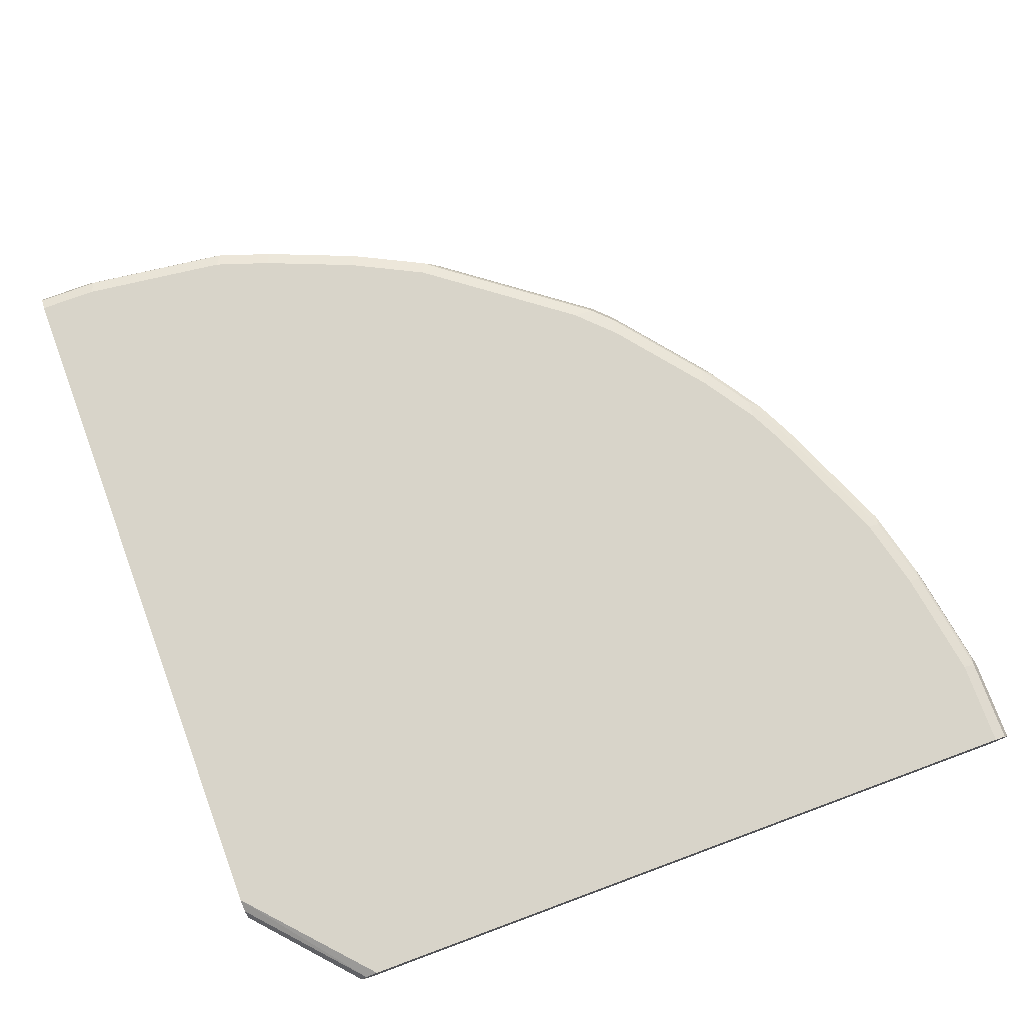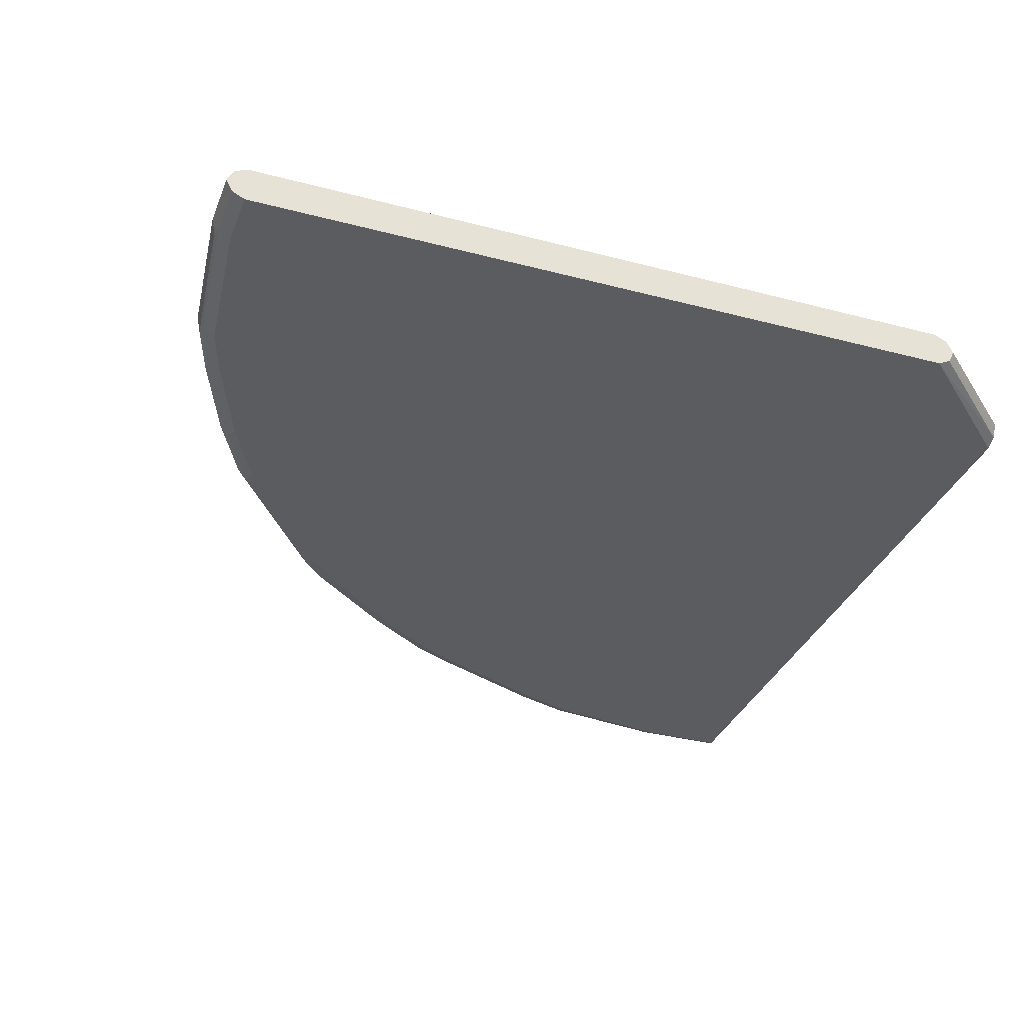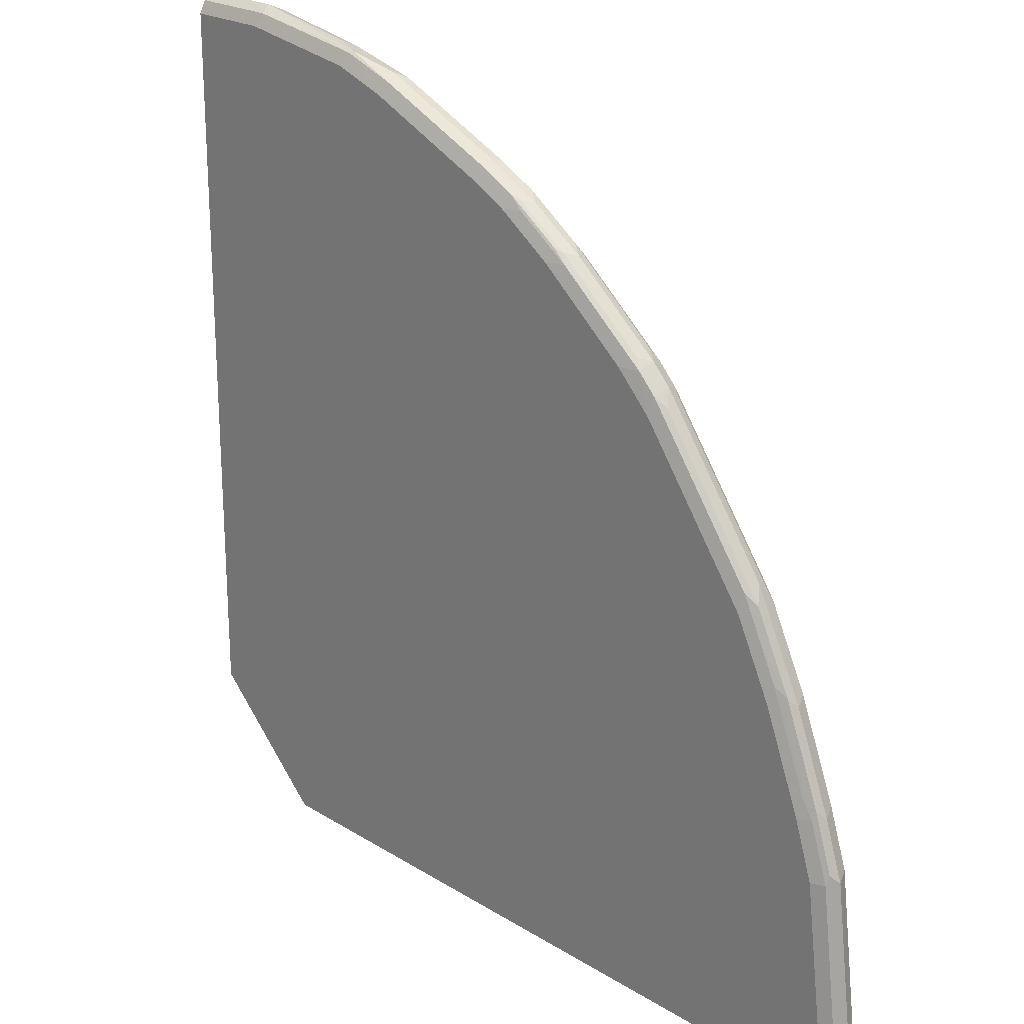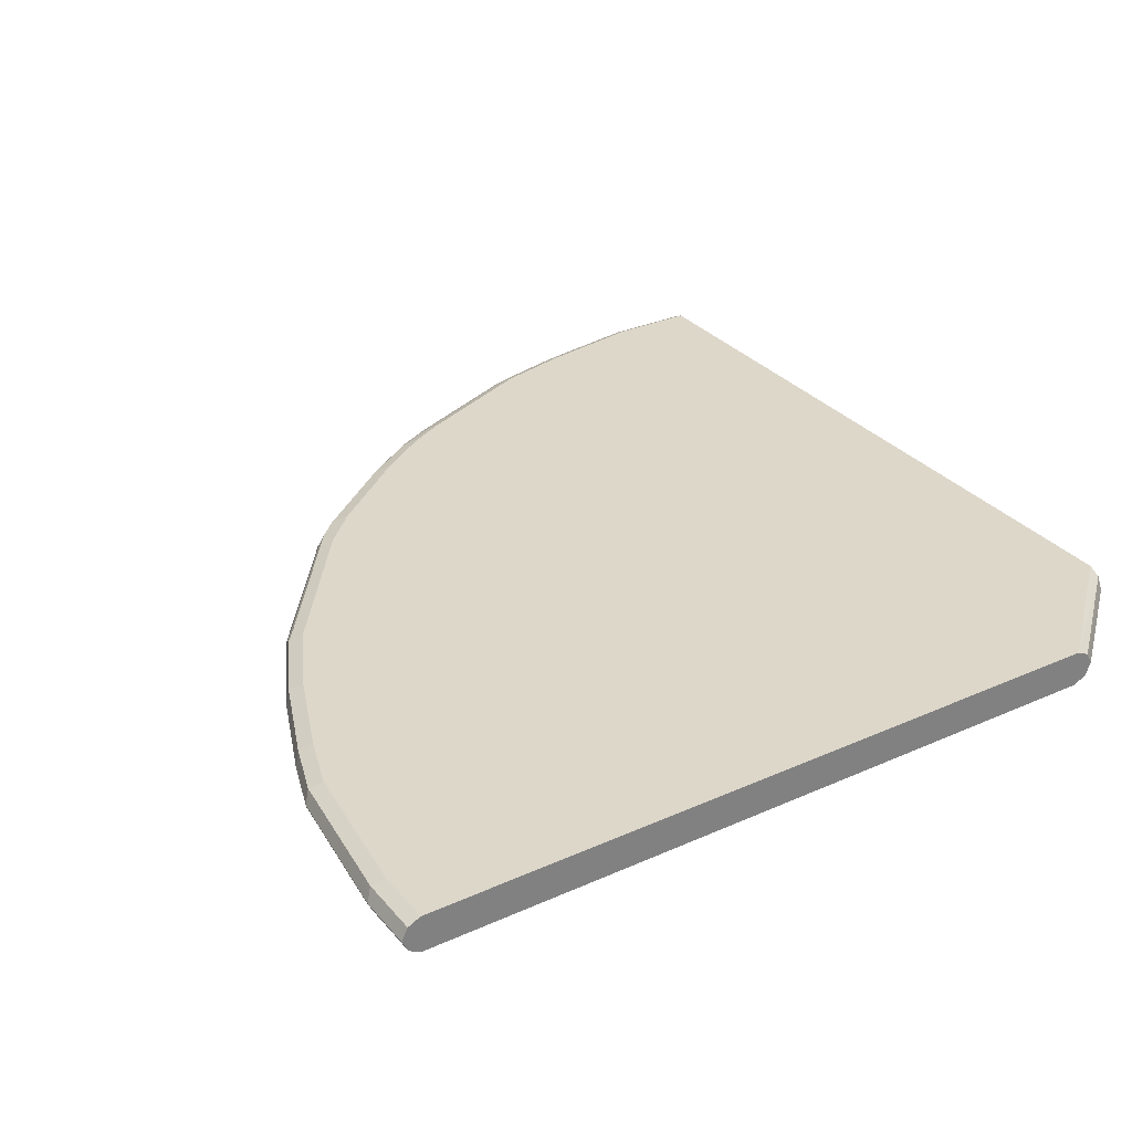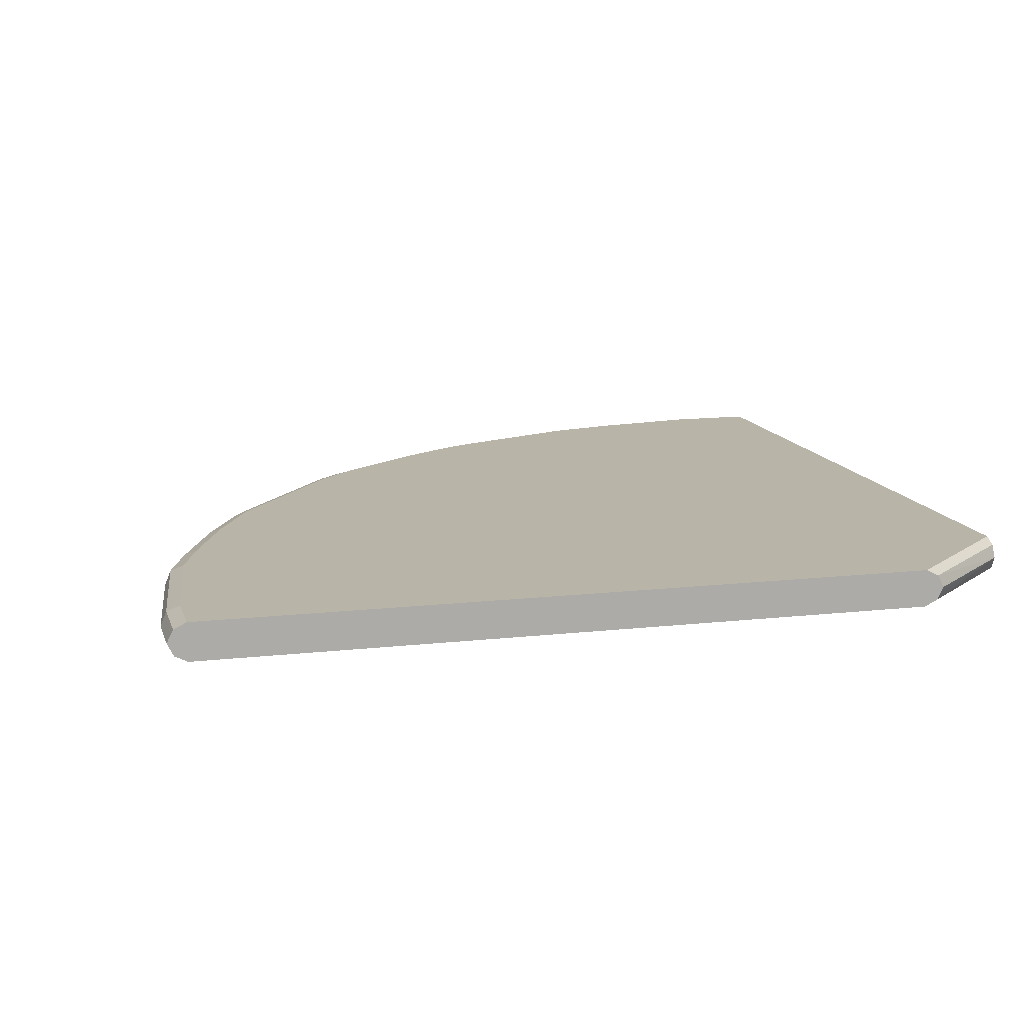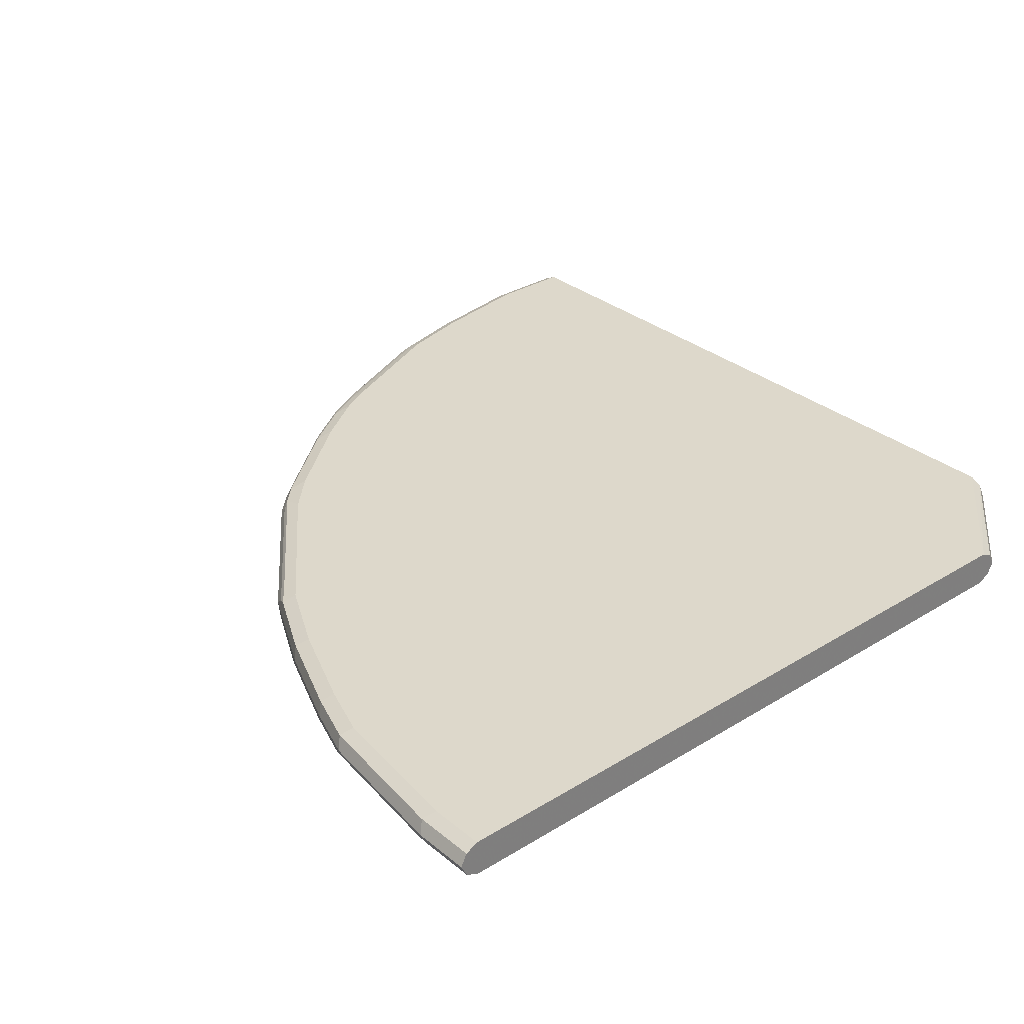
<metadata>
{"format":"obj","ext":"obj","renderer":"f3d","projection":"perspective","resolution":1024,"background":"white","views":[{"elev":75.6,"azim":-110.3,"up":"+Y"},{"elev":-34.0,"azim":160.3,"up":"+Y"},{"elev":22.0,"azim":47.1,"up":"+Z"},{"elev":30.9,"azim":147.3,"up":"+Y"},{"elev":13.0,"azim":165.2,"up":"+Y"},{"elev":31.5,"azim":138.9,"up":"+Y"}]}
</metadata>
<code>
v 0.98 0 -0.001896
v 0.98 -0 0.06394
v 0.9729 -0.0142 -0.001896
v 0.9729 0.0142 -0.001896
v 0.9746 -0.01065 0.07461
v 0.9729 -0.0142 0.06394
v 0.9729 0.0142 0.07105
v 0.9587 -0 0.2343
v 0.9587 -0.0213 -0.001896
v 0.9587 0.0213 -0.001896
v 0.9533 -0.01065 0.245
v 0.9516 -0.0142 0.2343
v 0.9587 -0.0213 0.06394
v 0.9587 0.0213 0.06394
v 0.9516 0.0142 0.2415
v 0.9373 -0 0.2983
v 0.1279 -0.0213 -0.001896
v 0.1279 0.0213 -0.001896
v 0.932 -0.01065 0.3089
v 0.9302 -0.0142 0.2983
v 0.9373 -0.0213 0.2343
v 0.9373 0.0213 0.2343
v 0.9302 0.0142 0.3054
v 0.8947 -0 0.4048
v -0.01419 -0.0213 0.1279
v -0.01419 -0.0142 0.1136
v 0.1137 -0.0142 -0.001896
v 0.1137 0.0142 -0.001896
v -0.01419 0.0142 0.1136
v -0.01419 0.0213 0.1279
v 0.8894 -0.01065 0.4155
v 0.8876 -0.0142 0.4048
v 0.9187 -0.01598 0.3196
v 0.916 -0.0213 0.2983
v 0.916 0.0213 0.2983
v 0.8876 0.0142 0.412
v 0.8876 -0 0.4191
v -0.01419 -0.0213 0.9586
v -0.01419 -0 0.1066
v 0.1084 -0.003791 -0.001896
v 0.1072 0.001264 -0.001896
v -0.01419 0.0213 0.9586
v 0.8592 -0 0.4759
v 0.8681 -0.01065 0.4581
v 0.8547 -0.01598 0.4688
v 0.876 -0.01598 0.4261
v 0.8734 -0.0213 0.4048
v 0.8734 0.0213 0.4048
v 0.8663 0.0142 0.4545
v 0.8415 0.01065 0.506
v 0.007125 -0.0142 0.9729
v -0.01419 -0.01418 0.9729
v 0.08527 -0.0213 0.9586
v 0.1066 0 -0.001896
v -0.01419 0.0142 0.9729
v 0.08527 0.0213 0.9586
v 0.8379 -0 0.5184
v 0.8467 -0.01065 0.5006
v 0.8334 -0.01598 0.5112
v 0.8521 -0.0213 0.4474
v 0.8521 0.0213 0.4474
v 0.845 0.0142 0.497
v 0.8308 0.01598 0.5139
v 0.7172 0.0142 0.6675
v 0.7136 0.01065 0.6764
v 0.7101 -0 0.6888
v -0.01419 -0 0.98
v 0.09237 -0.0142 0.9729
v 0.2344 -0.0213 0.9373
v 0.08527 0.0142 0.9729
v 0.213 0.0213 0.9373
v 0.7829 -0.01065 0.5858
v 0.8308 -0.0213 0.4899
v 0.7696 -0.01598 0.5965
v 0.8308 0.0213 0.4899
v 0.703 0.0213 0.6604
v 0.703 0.01598 0.6843
v 0.6888 -0 0.7101
v 0.7056 -0.01598 0.6816
v 0.719 -0.01065 0.671
v 0.08527 -0 0.98
v 0.2415 -0.0142 0.9515
v 0.2451 -0.01065 0.9533
v 0.2983 -0.0213 0.9161
v 0.09588 0.01065 0.9746
v 0.2237 0.01065 0.9533
v 0.213 0.0142 0.9515
v 0.2983 0.0213 0.9161
v 0.703 -0.0213 0.6604
v 0.6604 0.0213 0.703
v 0.6817 0.01598 0.7057
v 0.6764 -0.01065 0.7136
v 0.6843 -0.01598 0.703
v 0.671 0.01065 0.7189
v 0.5645 0.01065 0.8042
v 0.5822 -0 0.7952
v 0.213 -0 0.9586
v 0.3054 -0.0142 0.9302
v 0.2983 -0 0.9373
v 0.309 0.01065 0.932
v 0.4475 -0.0213 0.8521
v 0.2983 0.0142 0.9302
v 0.3196 0.01598 0.9187
v 0.4475 0.0213 0.8521
v 0.6604 -0.0213 0.703
v 0.5538 0.0213 0.7882
v 0.5751 0.01598 0.7908
v 0.5698 -0.01065 0.7988
v 0.5778 -0.01598 0.7882
v 0.5183 -0 0.8379
v 0.5112 0.01598 0.8335
v 0.5006 0.01065 0.8468
v 0.506 -0.01065 0.8415
v 0.4546 -0.0142 0.8663
v 0.4475 -0 0.8734
v 0.4581 0.01065 0.8681
v 0.4899 -0.0213 0.8308
v 0.497 -0.0142 0.845
v 0.4687 0.01598 0.8547
v 0.4899 0.0213 0.8308
v 0.5538 -0.0213 0.7882
v 0.5609 -0.0142 0.8024
v 0.5139 -0.01598 0.8308
f 68 83 81
f 68 82 83
f 66 79 80
f 66 80 72
f 66 93 79
f 63 77 64
f 66 91 78
f 66 77 91
f 69 84 82
f 65 77 66
f 64 77 65
f 66 78 93
f 70 81 85
f 73 74 89
f 70 86 87
f 71 87 88
f 72 80 79
f 72 79 74
f 74 79 89
f 76 90 91
f 76 91 77
f 78 92 93
f 78 94 95
f 78 96 108
f 78 95 96
f 70 85 86
f 63 76 77
f 45 59 73
f 62 75 63
f 78 108 92
f 44 59 45
f 45 73 60
f 45 60 47
f 45 47 46
f 49 61 75
f 49 75 62
f 49 62 50
f 50 62 63
f 50 63 64
f 50 64 65
f 50 65 66
f 50 66 57
f 51 67 52
f 51 68 81
f 51 81 67
f 53 69 82
f 53 82 68
f 55 67 81
f 55 81 70
f 56 70 87
f 56 87 71
f 57 72 58
f 57 66 72
f 58 72 74
f 58 74 59
f 59 74 73
f 63 75 76
f 79 93 89
f 113 115 114
f 81 86 85
f 99 115 100
f 100 103 102
f 100 115 116
f 100 116 119
f 100 119 103
f 101 117 118
f 101 118 114
f 103 119 104
f 104 119 111
f 104 111 120
f 106 120 111
f 106 111 107
f 108 122 109
f 108 113 122
f 109 122 118
f 109 118 123
f 109 123 121
f 110 112 116
f 110 116 115
f 110 115 113
f 111 119 116
f 111 116 112
f 44 58 59
f 113 114 118
f 113 118 122
f 117 121 123
f 117 123 118
f 98 115 99
f 81 97 86
f 98 114 115
f 96 110 113
f 81 83 97
f 82 84 98
f 82 98 83
f 83 99 100
f 83 100 97
f 83 98 99
f 84 101 114
f 84 114 98
f 86 97 100
f 86 100 87
f 87 100 102
f 87 102 88
f 88 102 103
f 88 103 104
f 89 93 105
f 90 106 91
f 91 106 107
f 91 107 95
f 91 95 94
f 92 108 109
f 92 109 93
f 93 109 121
f 93 121 105
f 95 110 96
f 95 107 111
f 95 111 112
f 95 112 110
f 96 113 108
f 43 58 44
f 78 91 94
f 43 50 57
f 8 16 19
f 8 19 11
f 9 13 21
f 9 21 34
f 9 34 47
f 9 47 60
f 9 60 73
f 9 73 89
f 9 89 105
f 9 105 121
f 9 121 117
f 9 117 101
f 8 23 16
f 9 101 84
f 9 69 53
f 9 53 38
f 9 38 25
f 9 25 17
f 10 18 30
f 10 30 42
f 10 42 56
f 10 56 71
f 10 71 88
f 10 88 104
f 10 104 120
f 10 120 106
f 9 84 69
f 8 15 23
f 7 22 15
f 7 14 22
f 43 57 58
f 1 2 6
f 1 6 3
f 1 3 9
f 1 9 17
f 1 27 40
f 1 40 54
f 1 54 41
f 1 41 28
f 1 28 18
f 1 18 10
f 1 10 4
f 1 4 7
f 1 7 2
f 2 5 6
f 2 7 15
f 2 15 8
f 2 8 11
f 2 11 5
f 3 6 13
f 3 13 9
f 4 10 14
f 4 14 7
f 5 11 12
f 5 12 6
f 6 12 21
f 6 21 13
f 10 106 90
f 10 90 76
f 1 17 27
f 10 75 61
f 25 30 29
f 25 29 39
f 25 39 26
f 26 39 27
f 27 39 40
f 28 41 39
f 28 39 29
f 31 37 43
f 31 43 44
f 31 44 45
f 31 45 46
f 31 46 32
f 32 46 33
f 33 46 47
f 33 47 34
f 36 48 61
f 36 61 49
f 36 49 50
f 36 50 37
f 37 50 43
f 38 51 52
f 38 53 68
f 38 68 51
f 39 54 40
f 42 55 70
f 10 76 75
f 42 70 56
f 25 42 30
f 25 55 42
f 39 41 54
f 25 52 67
f 25 67 55
f 10 35 22
f 11 19 20
f 10 61 48
f 11 20 12
f 12 20 34
f 12 34 21
f 15 22 35
f 15 35 23
f 16 23 36
f 16 36 24
f 16 24 31
f 16 31 19
f 10 22 14
f 17 26 27
f 25 38 52
f 17 25 26
f 24 37 31
f 24 36 37
f 23 48 36
f 23 35 48
f 10 48 35
f 20 32 33
f 19 32 20
f 18 28 29
f 19 31 32
f 18 29 30
f 20 33 34

</code>
